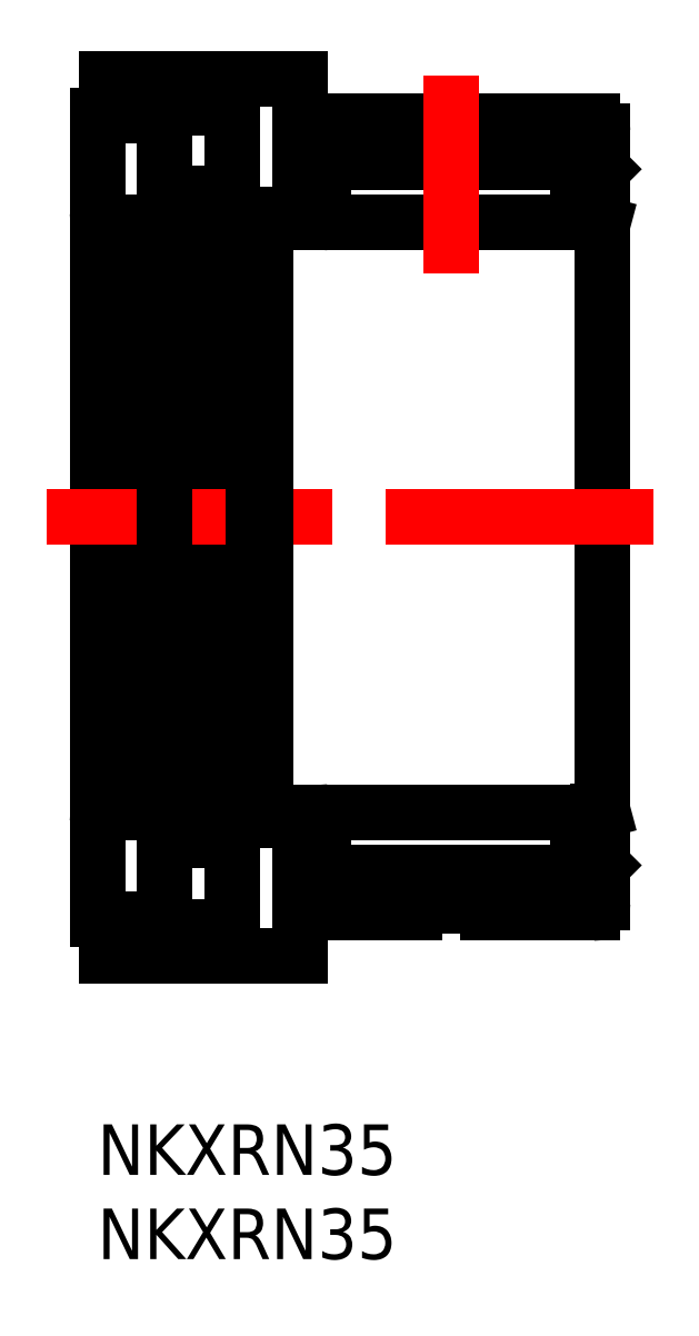
<metadata>
{"format":"dxf","ext":"dxf","renderer":"ezdxf+matplotlib","layout":"modelspace","background":"white","min_lineweight":24,"dpi":150}
</metadata>
<code>
0
SECTION
2
ENTITIES
0
TEXT
8
MSM_PART_NUMBER
10
0
20
-8
30
0
40
3
1
NKXRN35
0
TEXT
8
MSM_PART_NUMBER
10
0
20
-3
30
0
40
3
1
NKXRN35
0
ARC
8
MSM_CONTINUOUS
10
4.3
20
33.78
30
0
40
0.3
50
180
51
270
0
ARC
8
MSM_CONTINUOUS
10
4.3
20
38.32
30
0
40
0.3
50
90
51
180
0
ARC
8
MSM_CONTINUOUS
10
7.7
20
33.78
30
0
40
0.3
50
270
51
0
0
ARC
8
MSM_CONTINUOUS
10
7.7
20
38.32
30
0
40
0.3
50
0
51
90
0
LINE
8
MSM_CONTINUOUS
10
4.3
20
33.49
30
0
11
4.44
21
33.49
31
0
0
LINE
8
MSM_CONTINUOUS
10
7.56
20
33.49
30
0
11
7.7
21
33.49
31
0
0
LINE
8
MSM_CONTINUOUS
10
7.7
20
38.62
30
0
11
7.56
21
38.62
31
0
0
LINE
8
MSM_CONTINUOUS
10
4.44
20
38.62
30
0
11
4.3
21
38.62
31
0
0
LINE
8
MSM_CONTINUOUS
10
0
20
59.9
30
0
11
0.75
21
59.9
31
0
0
LINE
8
MSM_CONTINUOUS
10
0.55
20
62.1
30
0
11
12
21
62.1
31
0
0
LINE
8
MSM_CONTINUOUS
10
0.55
20
62.1
30
0
11
0.55
21
59.9
31
0
0
LINE
8
MSM_CONTINUOUS
10
0
20
12.2
30
0
11
0
21
59.9
31
0
0
LINE
8
MSM_CONTINUOUS
10
4.44
20
61.6
30
0
11
7.56
21
61.6
31
0
0
LINE
8
MSM_CONTINUOUS
10
4.44
20
54.05
30
0
11
7.56
21
54.05
31
0
0
LINE
8
MSM_CONTINUOUS
10
4.44
20
18.05
30
0
11
4.44
21
55.26
31
0
0
LINE
8
MSM_CONTINUOUS
10
7.56
20
55.26
30
0
11
7.56
21
18.05
31
0
0
LINE
8
MSM_CONTINUOUS
10
4.44
20
60.39
30
0
11
4.44
21
61.6
31
0
0
LINE
8
MSM_CONTINUOUS
10
7.56
20
61.6
30
0
11
7.56
21
60.39
31
0
0
ARC
8
MSM_CONTINUOUS
10
7.7
20
60.09
30
0
40
0.3
50
0
51
90
0
ARC
8
MSM_CONTINUOUS
10
7.7
20
55.56
30
0
40
0.3
50
270
51
0
0
LINE
8
MSM_CONTINUOUS
10
7.7
20
55.26
30
0
11
4.3
21
55.26
31
0
0
ARC
8
MSM_CONTINUOUS
10
4.3
20
55.56
30
0
40
0.3
50
180
51
270
0
ARC
8
MSM_CONTINUOUS
10
4.3
20
60.09
30
0
40
0.3
50
90
51
180
0
LINE
8
MSM_CONTINUOUS
10
4.3
20
60.39
30
0
11
7.7
21
60.39
31
0
0
ARC
8
MSM_CONTINUOUS
10
28.26
20
56.85
30
0
40
0.3
50
0
51
90
0
ARC
8
MSM_CONTINUOUS
10
28.26
20
53.85
30
0
40
0.3
50
270
51
0
0
ARC
8
MSM_CONTINUOUS
10
13.74
20
53.85
30
0
40
0.3
50
180
51
270
0
ARC
8
MSM_CONTINUOUS
10
13.74
20
56.85
30
0
40
0.3
50
90
51
180
0
LINE
8
MSM_CONTINUOUS
10
28.56
20
56.25
30
0
11
29.71
21
56.25
31
0
0
LINE
8
MSM_CONTINUOUS
10
12.29
20
56.25
30
0
11
13.44
21
56.25
31
0
0
LINE
8
MSM_CONTINUOUS
10
12.29
20
54.45
30
0
11
13.44
21
54.45
31
0
0
LINE
8
MSM_CONTINUOUS
10
28.56
20
54.45
30
0
11
29.71
21
54.45
31
0
0
LINE
8
MSM_CONTINUOUS
10
12.29
20
15.85
30
0
11
12.29
21
18.55
31
0
0
LINE
8
MSM_CONTINUOUS
10
29.71
20
56.43
30
0
11
29.71
21
53.55
31
0
0
LINE
8
MSM_CONTINUOUS
10
22.1
20
59.09
30
0
11
22.1
21
57.15
31
0
0
LINE
8
MSM_CONTINUOUS
10
19.9
20
57.15
30
0
11
19.9
21
59.09
31
0
0
LINE
8
MSM_CONTINUOUS
10
28.56
20
53.85
30
0
11
28.56
21
57.15
31
0
0
LINE
8
MSM_CONTINUOUS
10
23.2
20
59.55
30
0
11
29.4
21
59.55
31
0
0
ARC
8
MSM_CONTINUOUS
10
29.4
20
58.95
30
0
40
0.6
50
0
51
90
0
LINE
8
MSM_CONTINUOUS
10
29.71
20
56.43
30
0
11
30
21
56.72
31
0
0
LINE
8
MSM_CONTINUOUS
10
28.56
20
56.43
30
0
11
29.71
21
56.43
31
0
0
LINE
8
MSM_CONTINUOUS
10
30
20
58.95
30
0
11
30
21
13.15
31
0
0
LINE
8
MSM_CONTINUOUS
10
12
20
59.55
30
0
11
18.8
21
59.55
31
0
0
LINE
8
MSM_CONTINUOUS
10
12
20
56.43
30
0
11
13.44
21
56.43
31
0
0
LINE
8
MSM_CONTINUOUS
10
8
20
54.05
30
0
11
12
21
54.05
31
0
0
LINE
8
MSM_CONTINUOUS
10
12
20
56.43
30
0
11
12
21
53.55
31
0
0
LINE
8
MSM_CONTINUOUS
10
13.44
20
57.15
30
0
11
13.44
21
53.85
31
0
0
LINE
8
MSM_CONTINUOUS
10
8
20
10
30
0
11
8
21
62.1
31
0
0
LINE
8
MSM_CONTINUOUS
10
12
20
62.1
30
0
11
12
21
59.55
31
0
0
LINE
8
MSM_CONTINUOUS
10
0.75
20
59.9
30
0
11
0.75
21
61.6
31
0
0
LINE
8
MSM_CONTINUOUS
10
0.75
20
61.6
30
0
11
3.4
21
61.6
31
0
0
ARC
8
MSM_CONTINUOUS
10
3.4
20
61
30
0
40
0.6
50
0
51
90
0
ARC
8
MSM_CONTINUOUS
10
3.4
20
54.15
30
0
40
0.6
50
270
51
0
0
LINE
8
MSM_CONTINUOUS
10
0.6
20
53.55
30
0
11
3.4
21
53.55
31
0
0
ARC
8
MSM_CONTINUOUS
10
0.6
20
54.15
30
0
40
0.6
50
180
51
270
0
LINE
8
MSM_CONTINUOUS
10
0.6
20
18.55
30
0
11
0.6
21
53.55
31
0
0
LINE
8
MSM_CONTINUOUS
10
3.4
20
53.55
30
0
11
3.4
21
18.55
31
0
0
LINE
8
MSM_CENTER
10
33
20
36.05
30
0
11
-3
21
36.05
31
0
0
LINE
8
MSM_CONTINUOUS
10
4
20
61
30
0
11
4
21
11.1
31
0
0
ARC
8
MSM_CONTINUOUS
10
21
20
63.3
30
0
40
4.35
50
239.5
51
300.5
0
LINE
8
MSM_CONTINUOUS
10
13.44
20
57.15
30
0
11
28.56
21
57.15
31
0
0
LINE
8
MSM_CONTINUOUS
10
0
20
12.2
30
0
11
0.75
21
12.2
31
0
0
LINE
8
MSM_CONTINUOUS
10
0.55
20
10
30
0
11
12
21
10
31
0
0
LINE
8
MSM_CONTINUOUS
10
0.55
20
10
30
0
11
0.55
21
12.2
31
0
0
LINE
8
MSM_CONTINUOUS
10
4.44
20
10.5
30
0
11
7.56
21
10.5
31
0
0
LINE
8
MSM_CONTINUOUS
10
4.44
20
18.05
30
0
11
7.56
21
18.05
31
0
0
LINE
8
MSM_CONTINUOUS
10
4.44
20
18.05
30
0
11
4.44
21
16.84
31
0
0
LINE
8
MSM_CONTINUOUS
10
7.56
20
16.84
30
0
11
7.56
21
18.05
31
0
0
LINE
8
MSM_CONTINUOUS
10
4.44
20
11.71
30
0
11
4.44
21
10.5
31
0
0
LINE
8
MSM_CONTINUOUS
10
7.56
20
10.5
30
0
11
7.56
21
11.71
31
0
0
ARC
8
MSM_CONTINUOUS
10
7.7
20
12.01
30
0
40
0.3
50
270
51
0
0
ARC
8
MSM_CONTINUOUS
10
7.7
20
16.54
30
0
40
0.3
50
0
51
90
0
LINE
8
MSM_CONTINUOUS
10
7.7
20
16.84
30
0
11
4.3
21
16.84
31
0
0
ARC
8
MSM_CONTINUOUS
10
4.3
20
16.54
30
0
40
0.3
50
90
51
180
0
ARC
8
MSM_CONTINUOUS
10
4.3
20
12.01
30
0
40
0.3
50
180
51
270
0
LINE
8
MSM_CONTINUOUS
10
4.3
20
11.71
30
0
11
7.7
21
11.71
31
0
0
ARC
8
MSM_CONTINUOUS
10
28.26
20
15.25
30
0
40
0.3
50
270
51
0
0
ARC
8
MSM_CONTINUOUS
10
28.26
20
18.25
30
0
40
0.3
50
0
51
90
0
ARC
8
MSM_CONTINUOUS
10
13.74
20
18.25
30
0
40
0.3
50
90
51
180
0
ARC
8
MSM_CONTINUOUS
10
13.74
20
15.25
30
0
40
0.3
50
180
51
270
0
LINE
8
MSM_CONTINUOUS
10
28.56
20
15.85
30
0
11
29.71
21
15.85
31
0
0
LINE
8
MSM_CONTINUOUS
10
12.29
20
15.85
30
0
11
13.44
21
15.85
31
0
0
LINE
8
MSM_CONTINUOUS
10
12.29
20
17.65
30
0
11
13.44
21
17.65
31
0
0
LINE
8
MSM_CONTINUOUS
10
28.56
20
17.65
30
0
11
29.71
21
17.65
31
0
0
LINE
8
MSM_CONTINUOUS
10
28.56
20
18.25
30
0
11
28.56
21
14.95
31
0
0
ARC
8
MSM_CONTINUOUS
10
29.4
20
13.15
30
0
40
0.6
50
270
51
0
0
LINE
8
MSM_CONTINUOUS
10
29.71
20
15.67
30
0
11
30
21
15.38
31
0
0
LINE
8
MSM_CONTINUOUS
10
28.56
20
15.67
30
0
11
29.71
21
15.67
31
0
0
LINE
8
MSM_CONTINUOUS
10
12
20
15.67
30
0
11
13.44
21
15.67
31
0
0
LINE
8
MSM_CONTINUOUS
10
8
20
18.05
30
0
11
12
21
18.05
31
0
0
LINE
8
MSM_CONTINUOUS
10
13.44
20
14.95
30
0
11
13.44
21
18.25
31
0
0
LINE
8
MSM_CONTINUOUS
10
12
20
10
30
0
11
12
21
12.55
31
0
0
LINE
8
MSM_CONTINUOUS
10
0.75
20
12.2
30
0
11
0.75
21
10.5
31
0
0
LINE
8
MSM_CONTINUOUS
10
0.75
20
10.5
30
0
11
3.4
21
10.5
31
0
0
ARC
8
MSM_CONTINUOUS
10
3.4
20
11.1
30
0
40
0.6
50
270
51
0
0
ARC
8
MSM_CONTINUOUS
10
3.4
20
17.95
30
0
40
0.6
50
0
51
90
0
LINE
8
MSM_CONTINUOUS
10
0.6
20
18.55
30
0
11
3.4
21
18.55
31
0
0
ARC
8
MSM_CONTINUOUS
10
0.6
20
17.95
30
0
40
0.6
50
90
51
180
0
LINE
8
MSM_CONTINUOUS
10
23.2
20
12.55
30
0
11
29.4
21
12.55
31
0
0
LINE
8
MSM_CONTINUOUS
10
13.44
20
14.95
30
0
11
28.56
21
14.95
31
0
0
LINE
8
MSM_CONTINUOUS
10
12
20
12.55
30
0
11
18.8
21
12.55
31
0
0
LINE
8
MSM_CONTINUOUS
10
19.9
20
14.95
30
0
11
19.9
21
13.01
31
0
0
LINE
8
MSM_CONTINUOUS
10
22.1
20
13.01
30
0
11
22.1
21
14.95
31
0
0
ARC
8
MSM_CONTINUOUS
10
21
20
8.8
30
0
40
4.35
50
59.55
51
120.5
0
LINE
8
MSM_CONTINUOUS
10
10
20
53.47
30
0
11
10.3
21
53.55
31
0
0
LINE
8
MSM_CONTINUOUS
10
10.3
20
53.55
30
0
11
29.7
21
53.55
31
0
0
LINE
8
MSM_CONTINUOUS
10
29.7
20
53.55
30
0
11
30
21
53.47
31
0
0
LINE
8
MSM_CONTINUOUS
10
10
20
18.63
30
0
11
10.3
21
18.55
31
0
0
LINE
8
MSM_CONTINUOUS
10
10.3
20
18.55
30
0
11
29.7
21
18.55
31
0
0
LINE
8
MSM_CONTINUOUS
10
29.7
20
18.55
30
0
11
30
21
18.63
31
0
0
LINE
8
MSM_CONTINUOUS
10
10
20
18.63
30
0
11
10
21
53.47
31
0
0
LINE
8
MSM_CONTINUOUS
10
29.71
20
18.55
30
0
11
29.71
21
15.67
31
0
0
LINE
8
MSM_CONTINUOUS
10
12.29
20
53.55
30
0
11
12.29
21
56.25
31
0
0
LINE
8
MSM_CONTINUOUS
10
12
20
18.55
30
0
11
12
21
15.67
31
0
0
LINE
8
MSM_CENTER
10
21
20
62.3
30
0
11
21
21
50.55
31
0
0
ENDSEC
0
EOF

</code>
